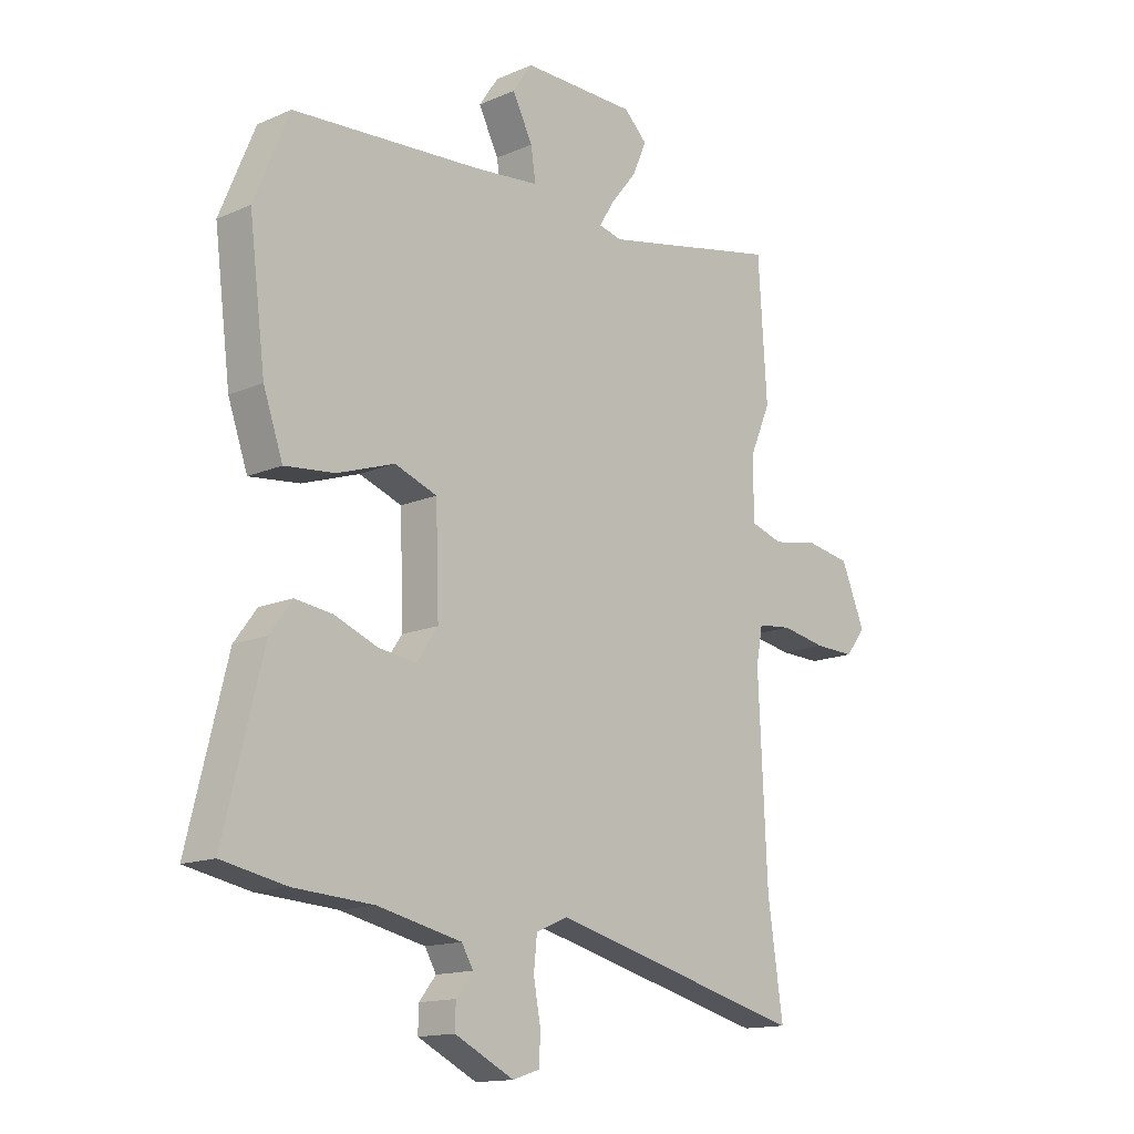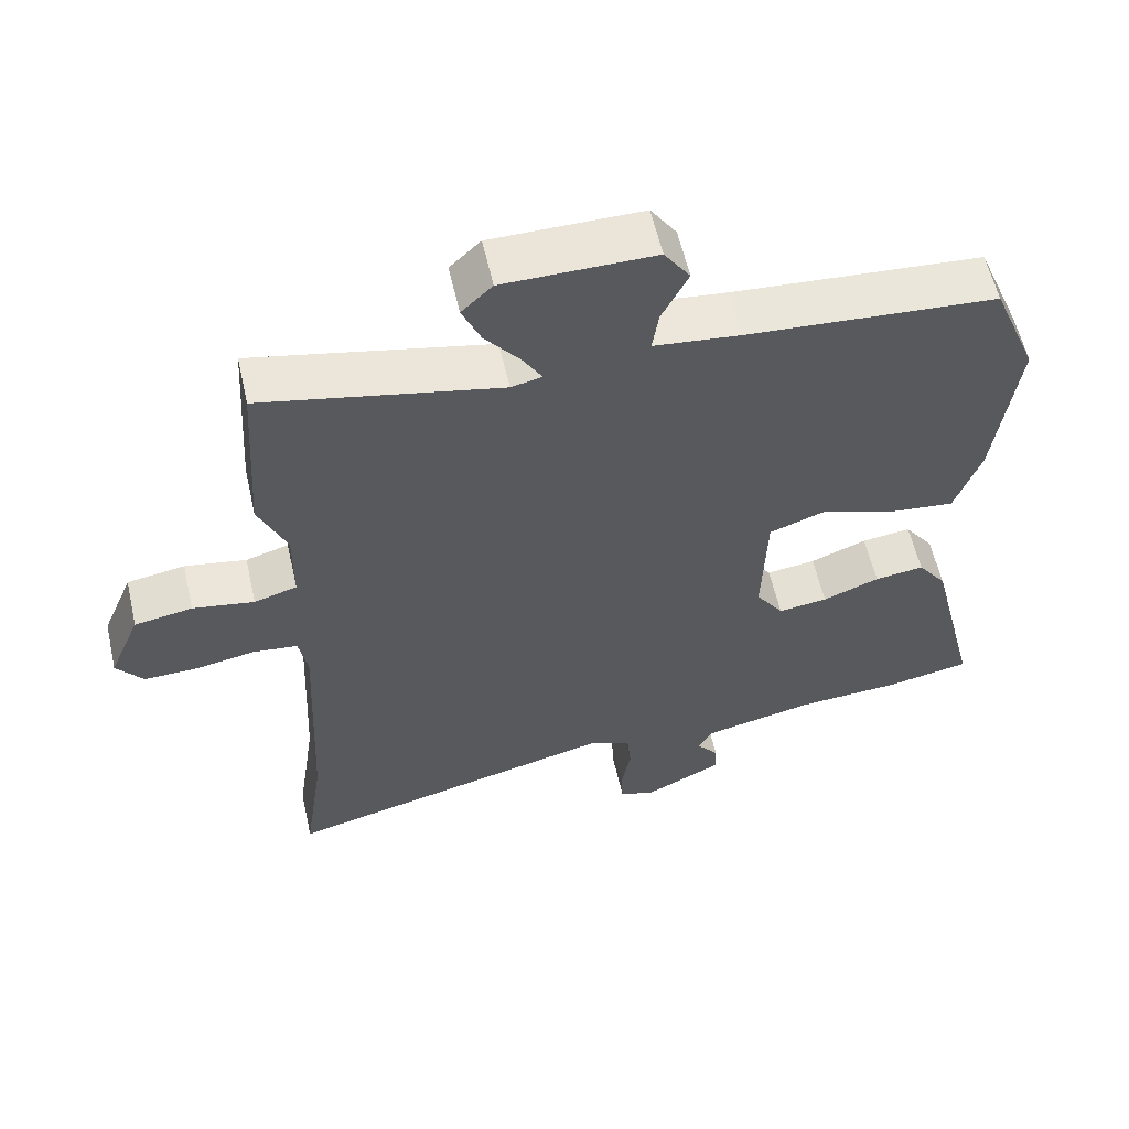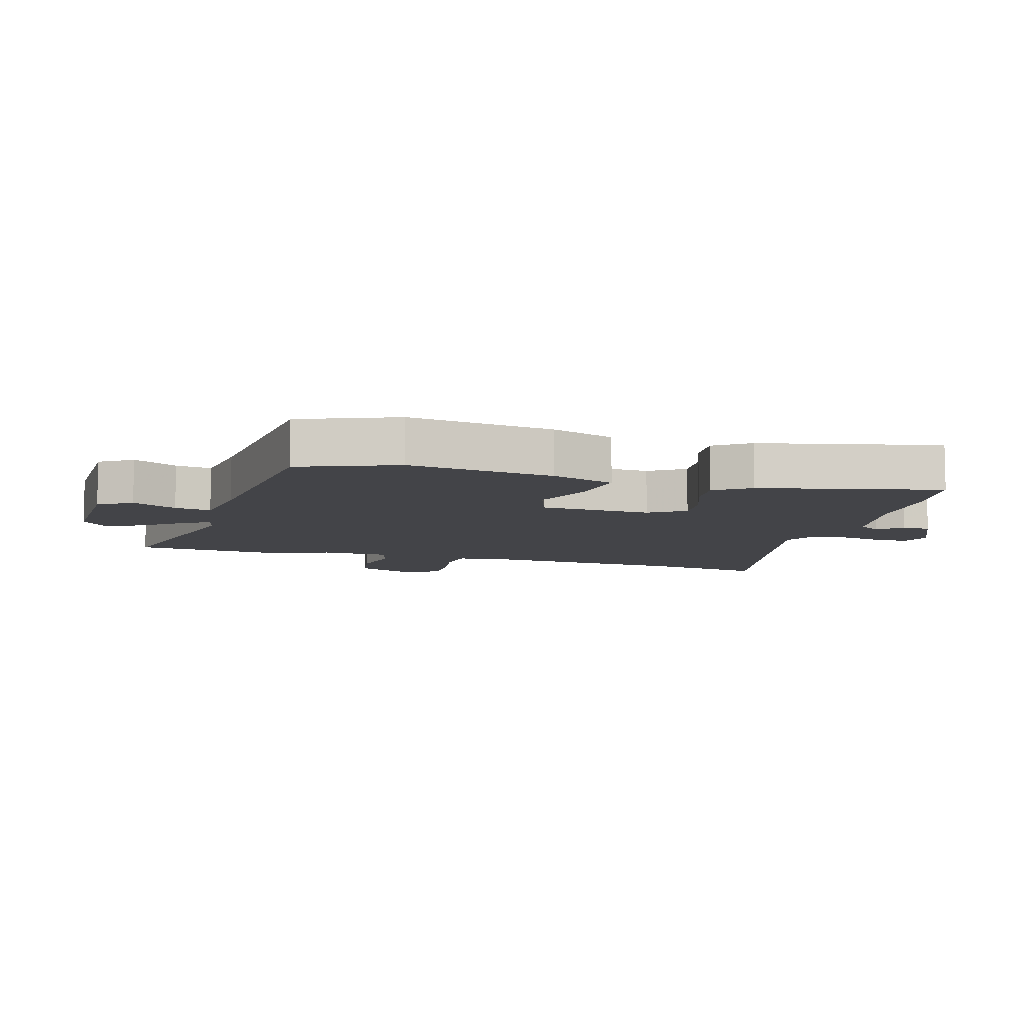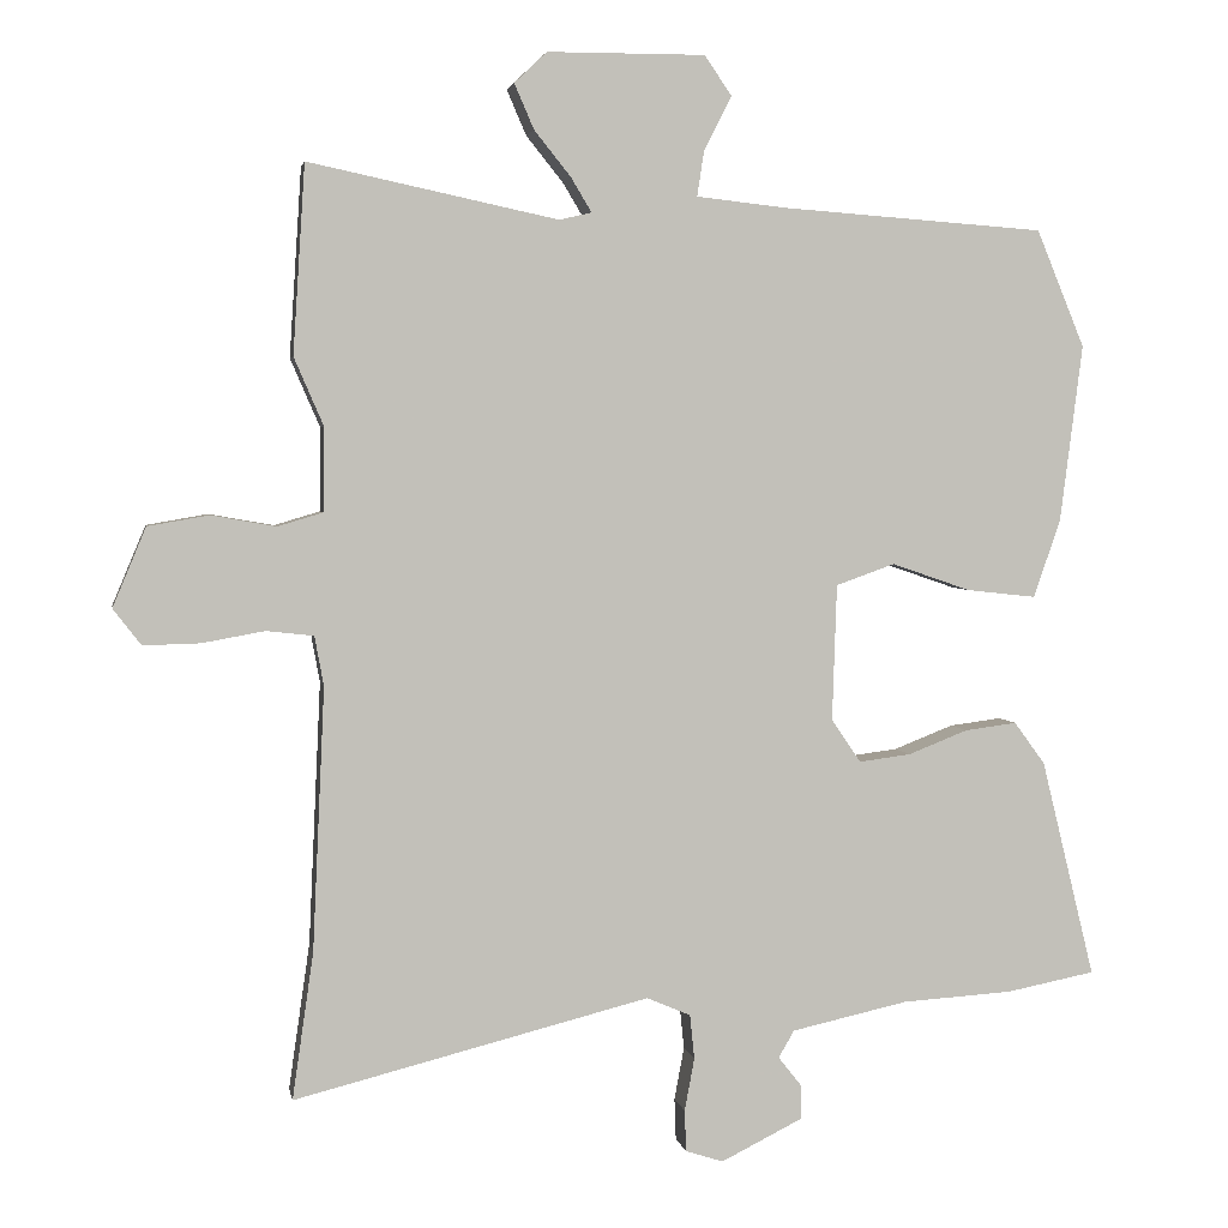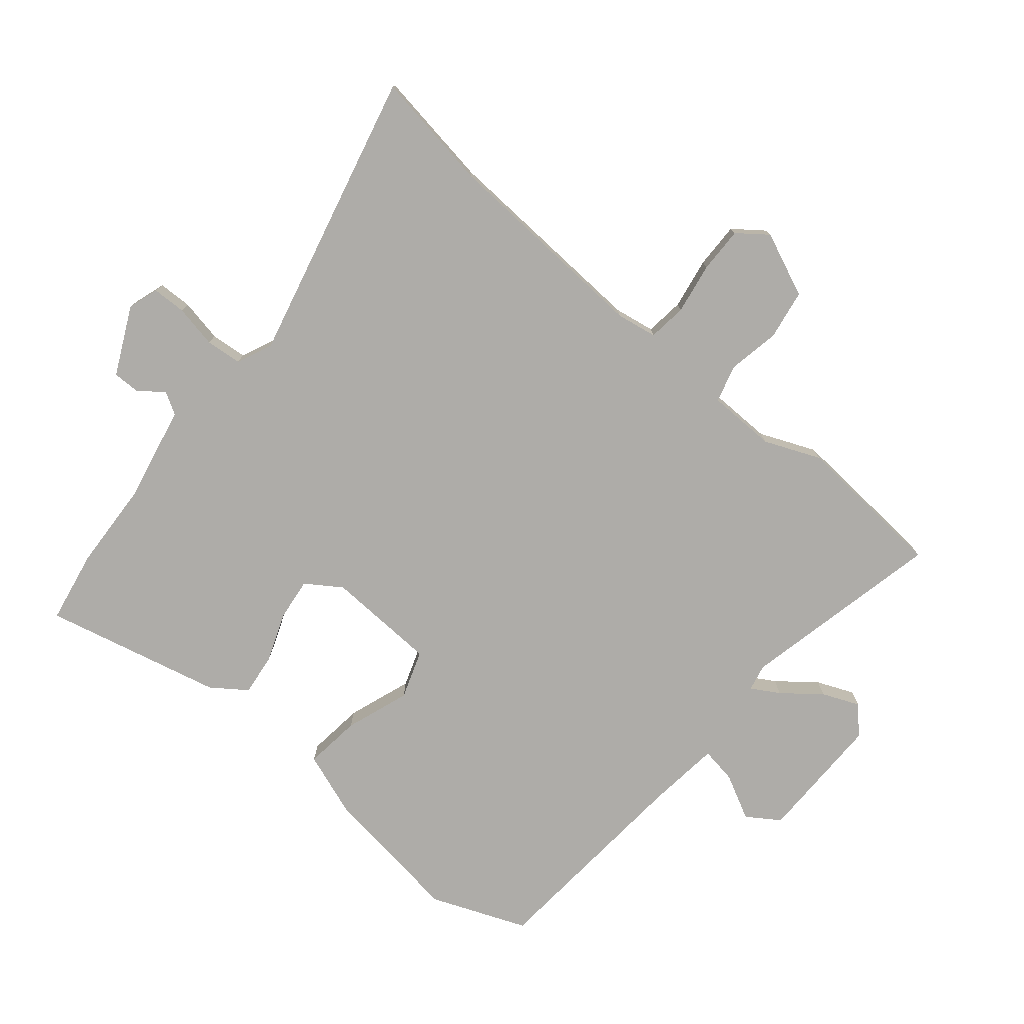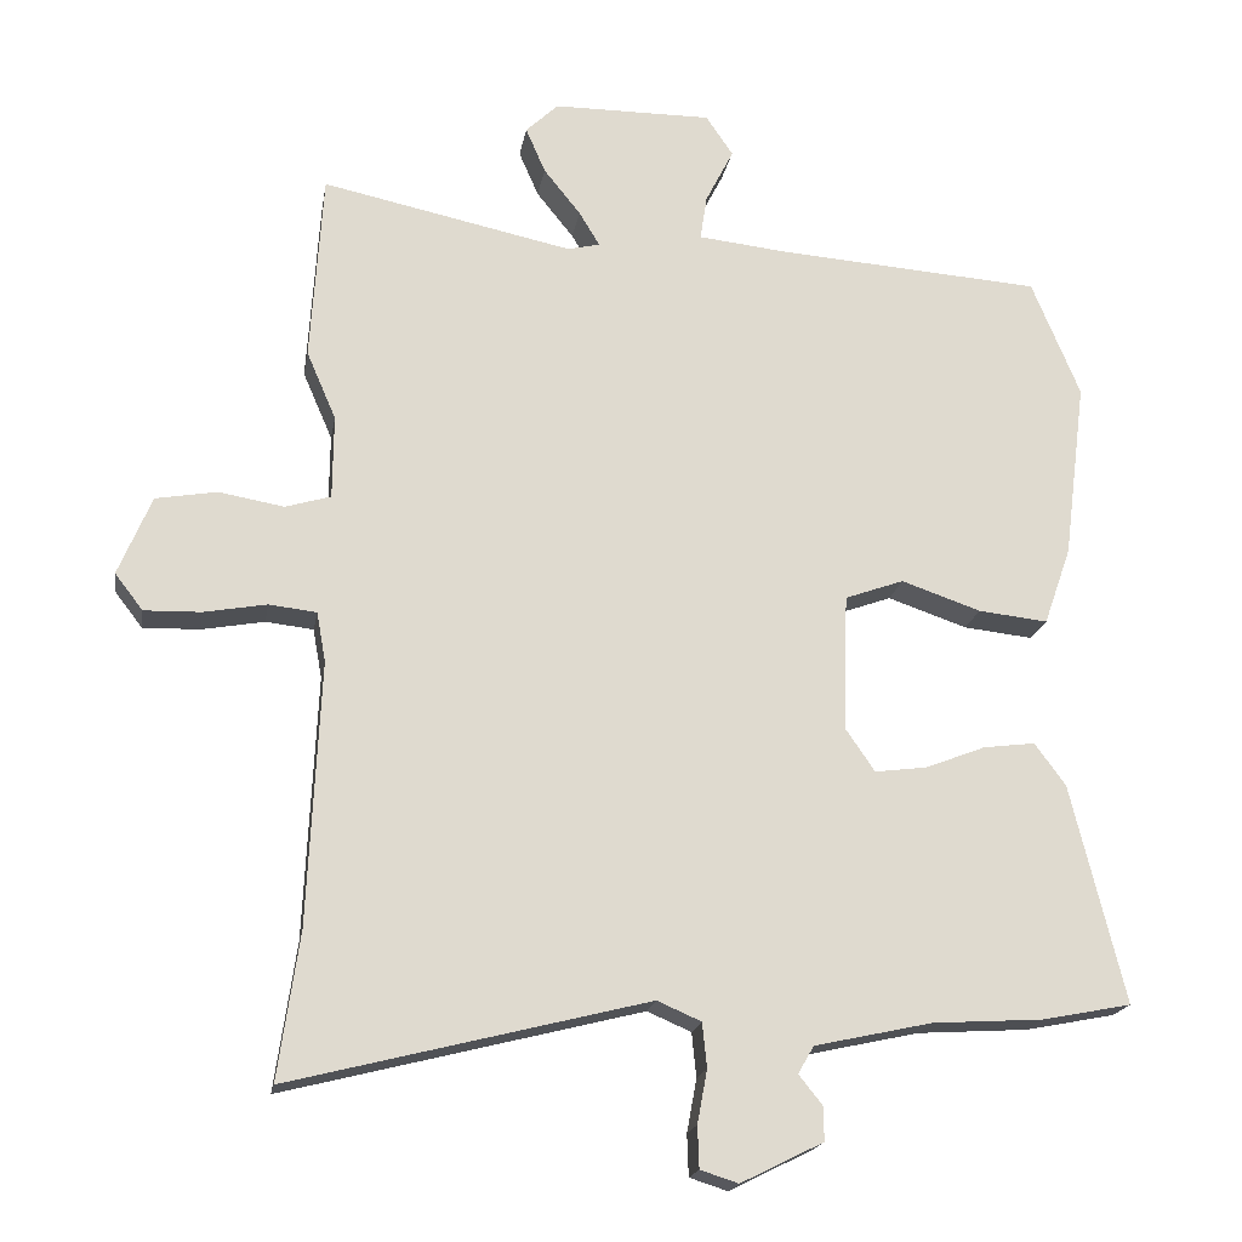
<metadata>
{"format":"obj","ext":"obj","renderer":"f3d","projection":"perspective","resolution":1024,"background":"white","views":[{"elev":-14.6,"azim":133.1,"up":"+Z"},{"elev":58.7,"azim":-12.8,"up":"+Z"},{"elev":-8.2,"azim":72.8,"up":"+Y"},{"elev":3.2,"azim":-10.1,"up":"+Z"},{"elev":-76.8,"azim":-130.4,"up":"+Y"},{"elev":-18.8,"azim":-9.5,"up":"+Z"}]}
</metadata>
<code>
v -0.51 0.07 0.35
v -0.494 0.07 0.6
v -0.163 0.07 0.53
v -0.12 0.07 0.54
v -0.147 0.07 0.585
v -0.196 0.07 0.646
v -0.222 0.07 0.706
v -0.179 0.07 0.747
v 0.031 0.07 0.748
v 0.067 0.07 0.695
v 0.03 0.07 0.622
v 0.021 0.07 0.563
v 0.141 0.07 0.55
v 0.49 0.07 0.525
v 0.554 0.07 0.37
v 0.524 0.07 0.134
v 0.488 0.07 0.031
v 0.396 0.07 0.041
v 0.291 0.07 0.077
v 0.213 0.07 0.049
v 0.207 0.07 -0.132
v 0.246 0.07 -0.189
v 0.315 0.07 -0.18
v 0.394 0.07 -0.149
v 0.463 0.07 -0.14
v 0.504 0.07 -0.196
v 0.575 0.07 -0.485
v 0.457 0.07 -0.508
v 0.311 0.07 -0.517
v 0.156 0.07 -0.551
v 0.135 0.07 -0.587
v 0.166 0.07 -0.626
v 0.167 0.07 -0.671
v 0.058 0.07 -0.725
v 0.008 0.07 -0.709
v 0.006 0.07 -0.654
v 0.019 0.07 -0.584
v 0.013 0.07 -0.525
v -0.045 0.07 -0.5
v -0.517 0.07 -0.619
v -0.489 0.07 -0.425
v -0.473 0.07 -0.077
v -0.485 0.07 -0.011
v -0.548 0.07 -0.004
v -0.631 0.07 -0.019
v -0.706 0.07 -0.021
v -0.743 0.07 0.027
v -0.699 0.07 0.132
v -0.618 0.07 0.146
v -0.532 0.07 0.131
v -0.472 0.07 0.149
v -0.471 0.07 0.26
v -0.51 0 0.35
v -0.494 0 0.6
v -0.163 0 0.53
v -0.12 0 0.54
v -0.147 0 0.585
v -0.196 0 0.646
v -0.222 0 0.706
v -0.179 0 0.747
v 0.031 0 0.748
v 0.067 0 0.695
v 0.03 0 0.622
v 0.021 0 0.563
v 0.141 0 0.55
v 0.49 0 0.525
v 0.554 0 0.37
v 0.524 0 0.134
v 0.488 0 0.031
v 0.396 0 0.041
v 0.291 0 0.077
v 0.213 0 0.049
v 0.207 0 -0.132
v 0.246 0 -0.189
v 0.315 0 -0.18
v 0.394 0 -0.149
v 0.463 0 -0.14
v 0.504 0 -0.196
v 0.575 0 -0.485
v 0.457 0 -0.508
v 0.311 0 -0.517
v 0.156 0 -0.551
v 0.135 0 -0.587
v 0.166 0 -0.626
v 0.167 0 -0.671
v 0.058 0 -0.725
v 0.008 0 -0.709
v 0.006 0 -0.654
v 0.019 0 -0.584
v 0.013 0 -0.525
v -0.045 0 -0.5
v -0.517 0 -0.619
v -0.489 0 -0.425
v -0.473 0 -0.077
v -0.485 0 -0.011
v -0.548 0 -0.004
v -0.631 0 -0.019
v -0.706 0 -0.021
v -0.743 0 0.027
v -0.699 0 0.132
v -0.618 0 0.146
v -0.532 0 0.131
v -0.472 0 0.149
v -0.471 0 0.26
f 48 49 50
f 47 48 50
f 46 47 50
f 45 46 50
f 44 45 50
f 43 44 50 51
f 42 43 51
f 39 40 41
f 39 41 42
f 42 51 52
f 39 42 52
f 38 39 52
f 35 36 37
f 34 35 37
f 33 34 37
f 32 33 37
f 31 32 37
f 30 31 37 38
f 27 28 29
f 26 27 29
f 25 26 29
f 24 25 29
f 23 24 29
f 29 30 38
f 23 29 38
f 22 23 38
f 17 18 19
f 16 17 19
f 15 16 19
f 14 15 19
f 13 14 19
f 12 13 19 20
f 9 10 11
f 8 9 11
f 7 8 11
f 6 7 11
f 5 6 11
f 4 5 11 12
f 12 20 21
f 4 12 21
f 3 4 21
f 52 1 2
f 38 52 2
f 22 38 2
f 21 22 2
f 2 3 21
f 102 101 100
f 102 100 99
f 102 99 98
f 102 98 97
f 102 97 96
f 103 102 96 95
f 103 95 94
f 93 92 91
f 94 93 91
f 104 103 94
f 104 94 91
f 104 91 90
f 89 88 87
f 89 87 86
f 89 86 85
f 89 85 84
f 89 84 83
f 90 89 83 82
f 81 80 79
f 81 79 78
f 81 78 77
f 81 77 76
f 81 76 75
f 90 82 81
f 90 81 75
f 90 75 74
f 71 70 69
f 71 69 68
f 71 68 67
f 71 67 66
f 71 66 65
f 72 71 65 64
f 63 62 61
f 63 61 60
f 63 60 59
f 63 59 58
f 63 58 57
f 64 63 57 56
f 73 72 64
f 73 64 56
f 73 56 55
f 54 53 104
f 54 104 90
f 54 90 74
f 54 74 73
f 73 55 54
f 1 53 54 2
f 2 54 55 3
f 3 55 56 4
f 4 56 57 5
f 5 57 58 6
f 6 58 59 7
f 7 59 60 8
f 8 60 61 9
f 9 61 62 10
f 10 62 63 11
f 11 63 64 12
f 12 64 65 13
f 13 65 66 14
f 14 66 67 15
f 15 67 68 16
f 16 68 69 17
f 17 69 70 18
f 18 70 71 19
f 19 71 72 20
f 20 72 73 21
f 21 73 74 22
f 22 74 75 23
f 23 75 76 24
f 24 76 77 25
f 25 77 78 26
f 26 78 79 27
f 27 79 80 28
f 28 80 81 29
f 29 81 82 30
f 30 82 83 31
f 31 83 84 32
f 32 84 85 33
f 33 85 86 34
f 34 86 87 35
f 35 87 88 36
f 36 88 89 37
f 37 89 90 38
f 38 90 91 39
f 39 91 92 40
f 40 92 93 41
f 41 93 94 42
f 42 94 95 43
f 43 95 96 44
f 44 96 97 45
f 45 97 98 46
f 46 98 99 47
f 47 99 100 48
f 48 100 101 49
f 49 101 102 50
f 50 102 103 51
f 51 103 104 52
f 52 104 53 1

</code>
